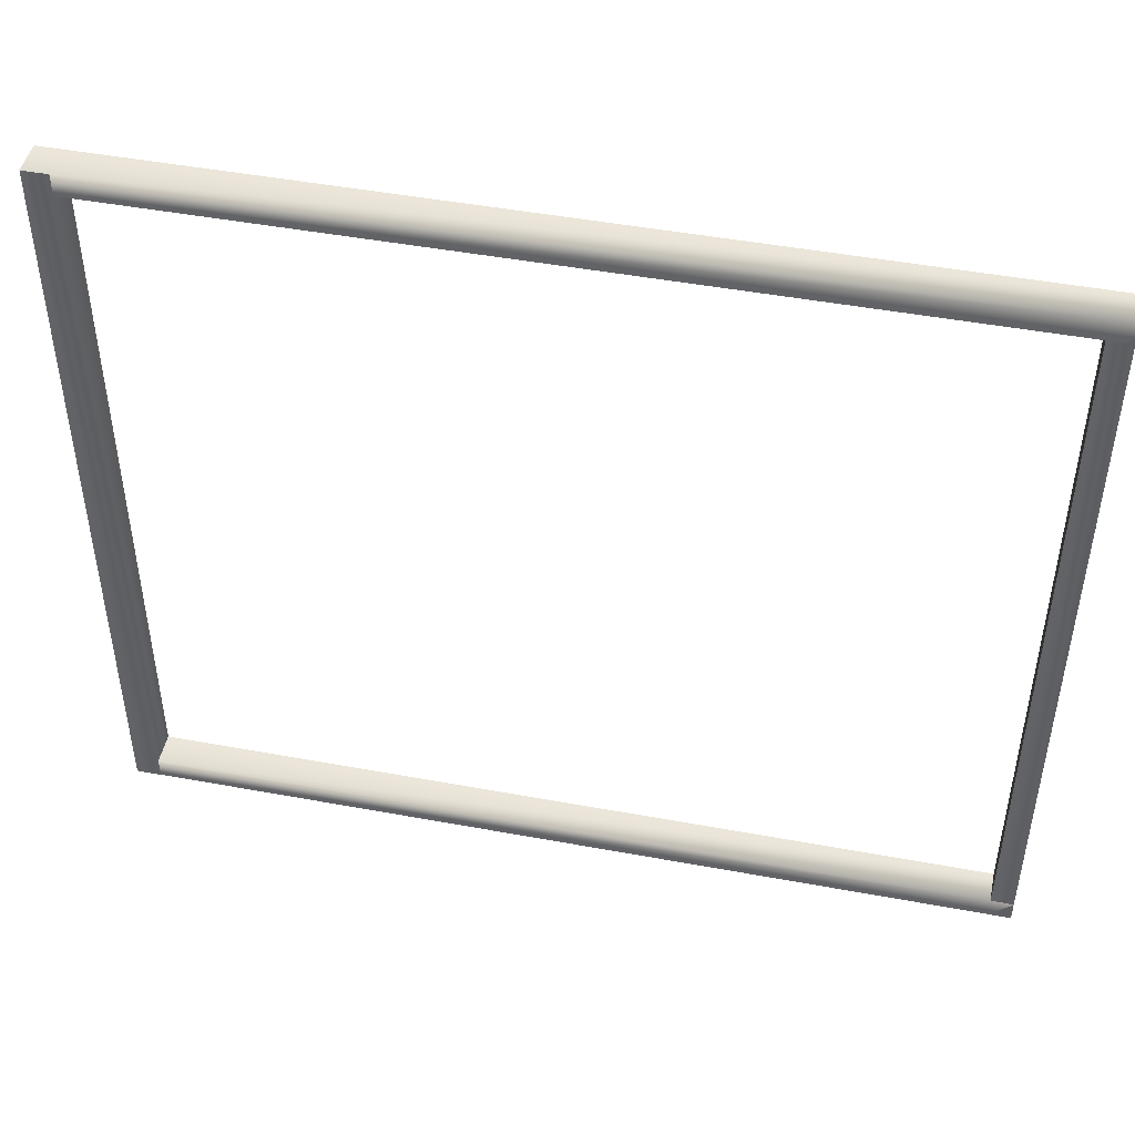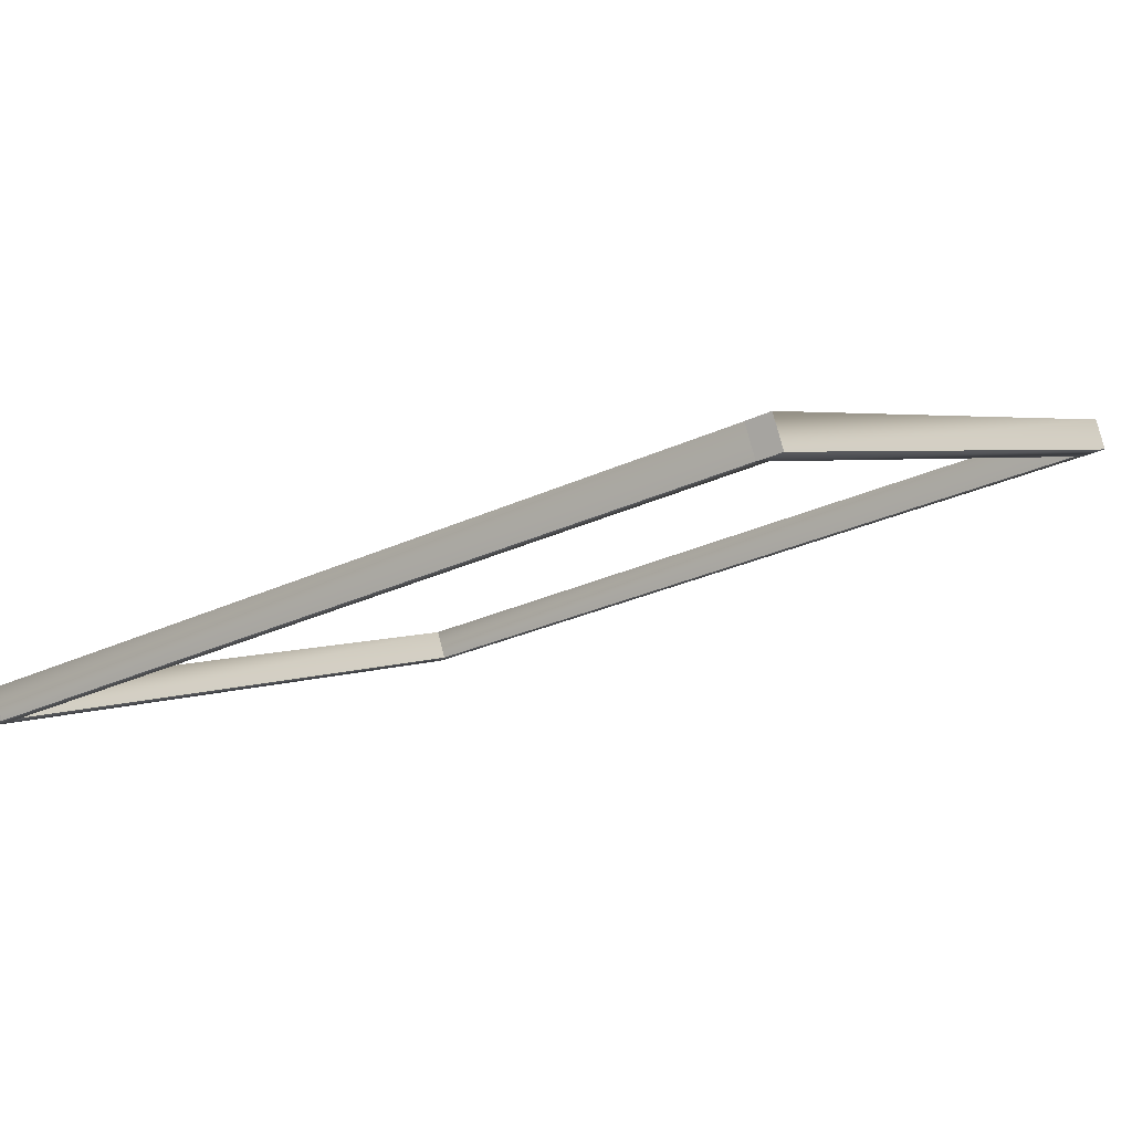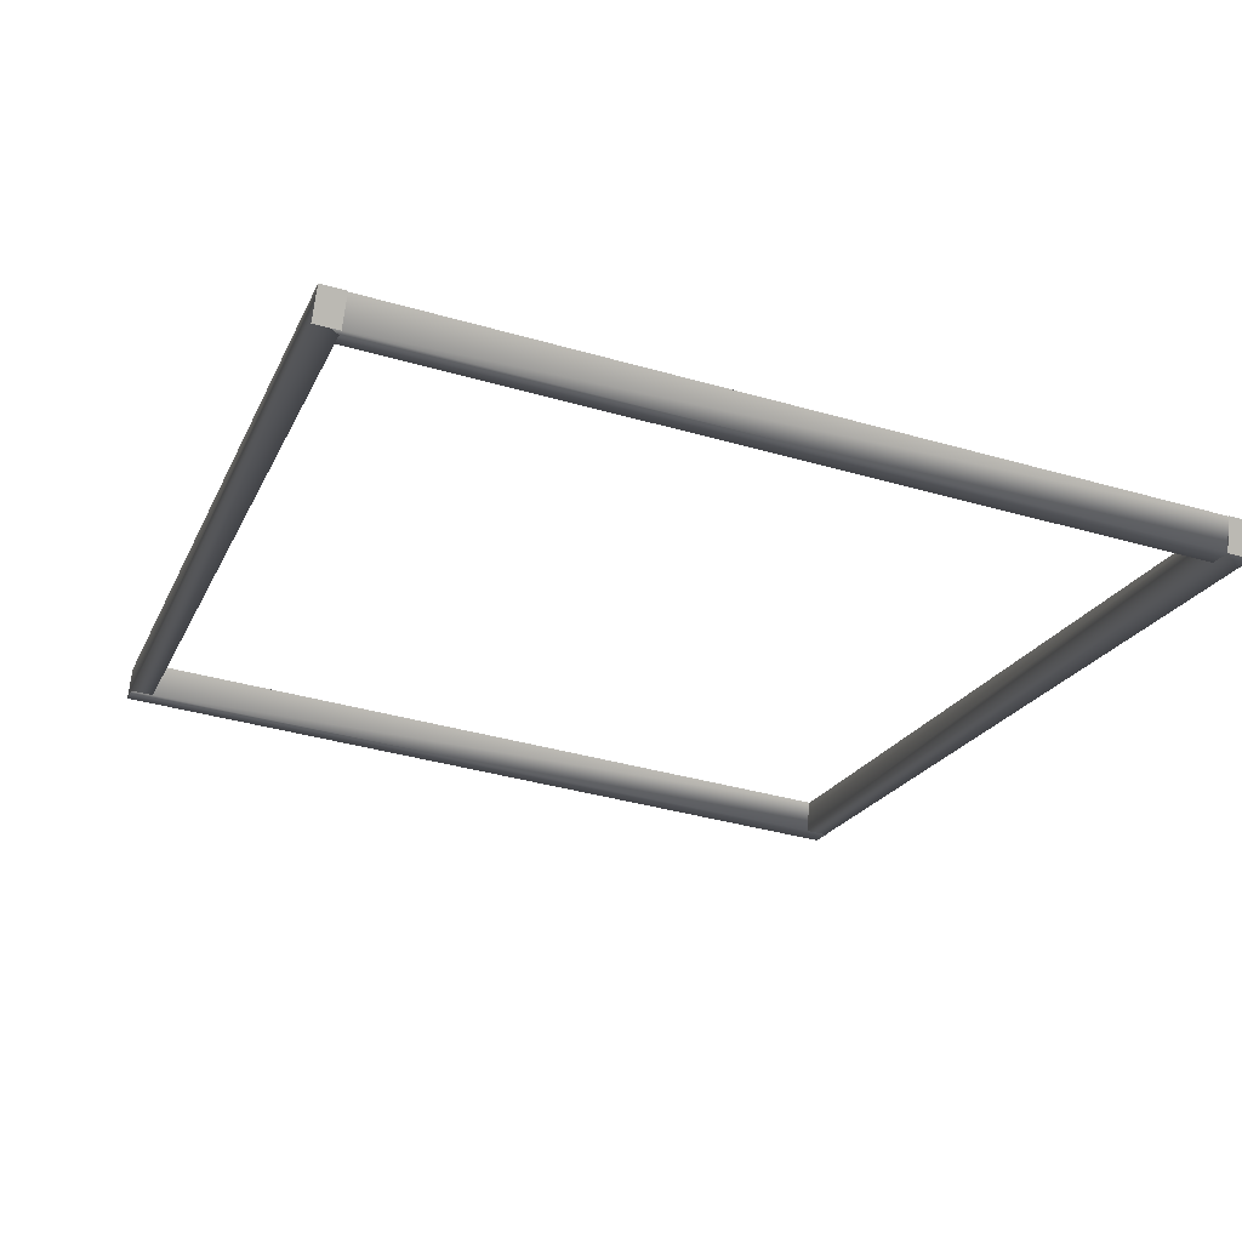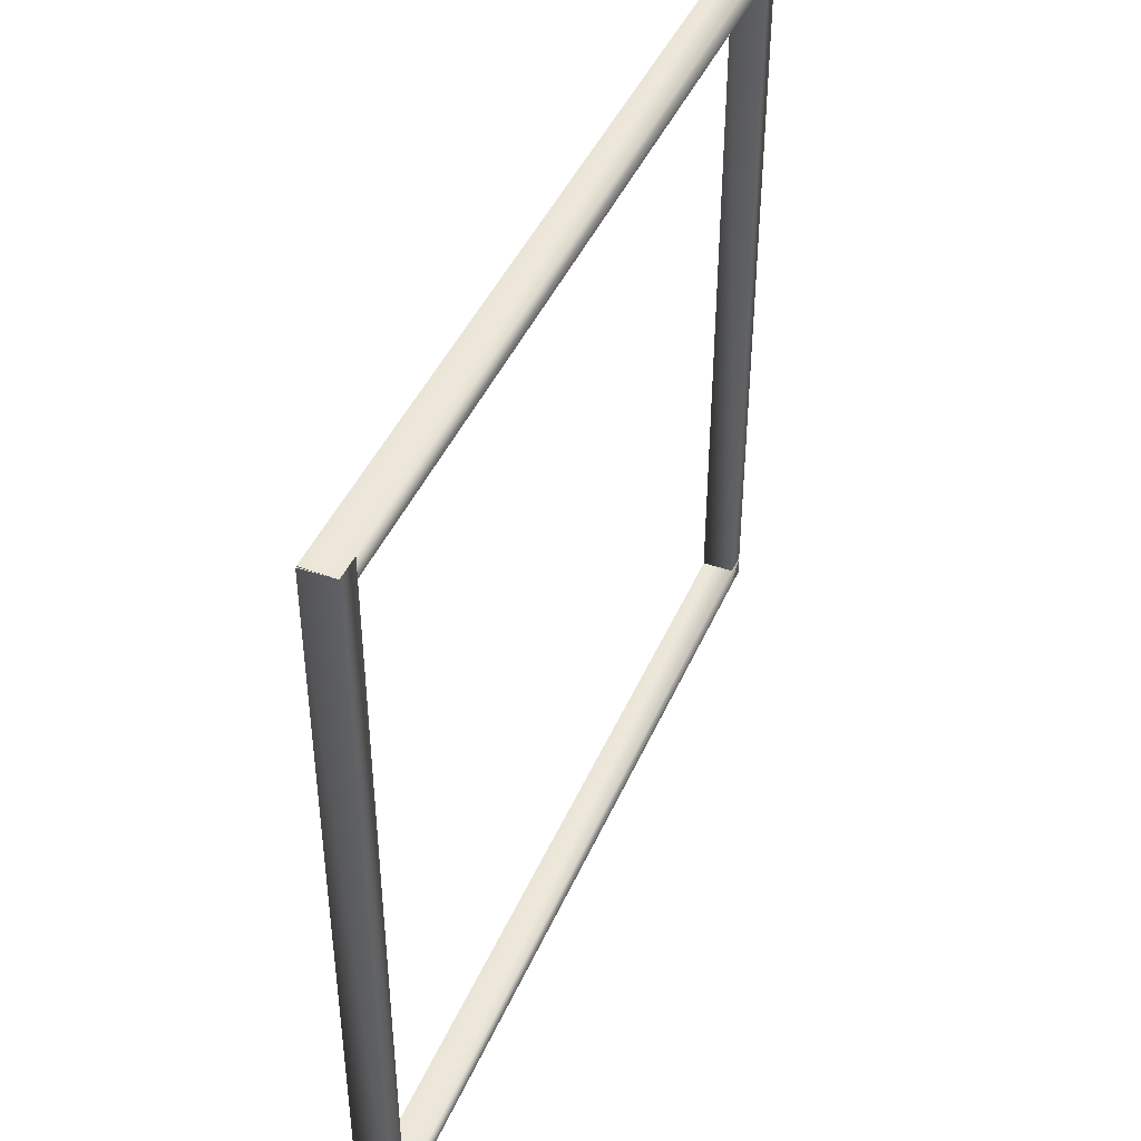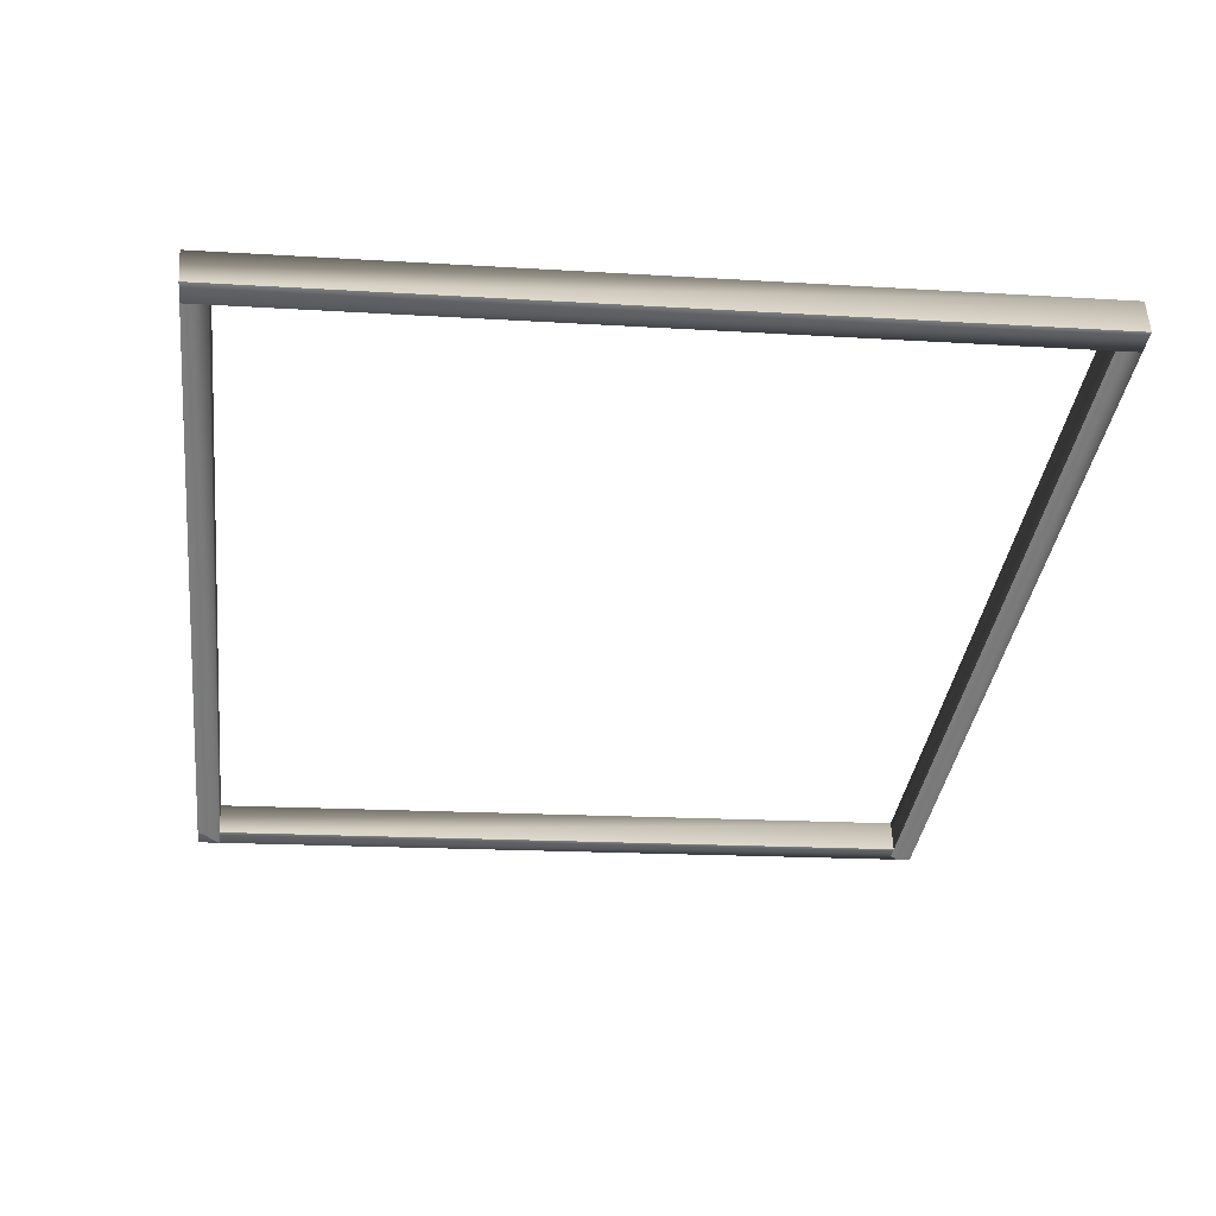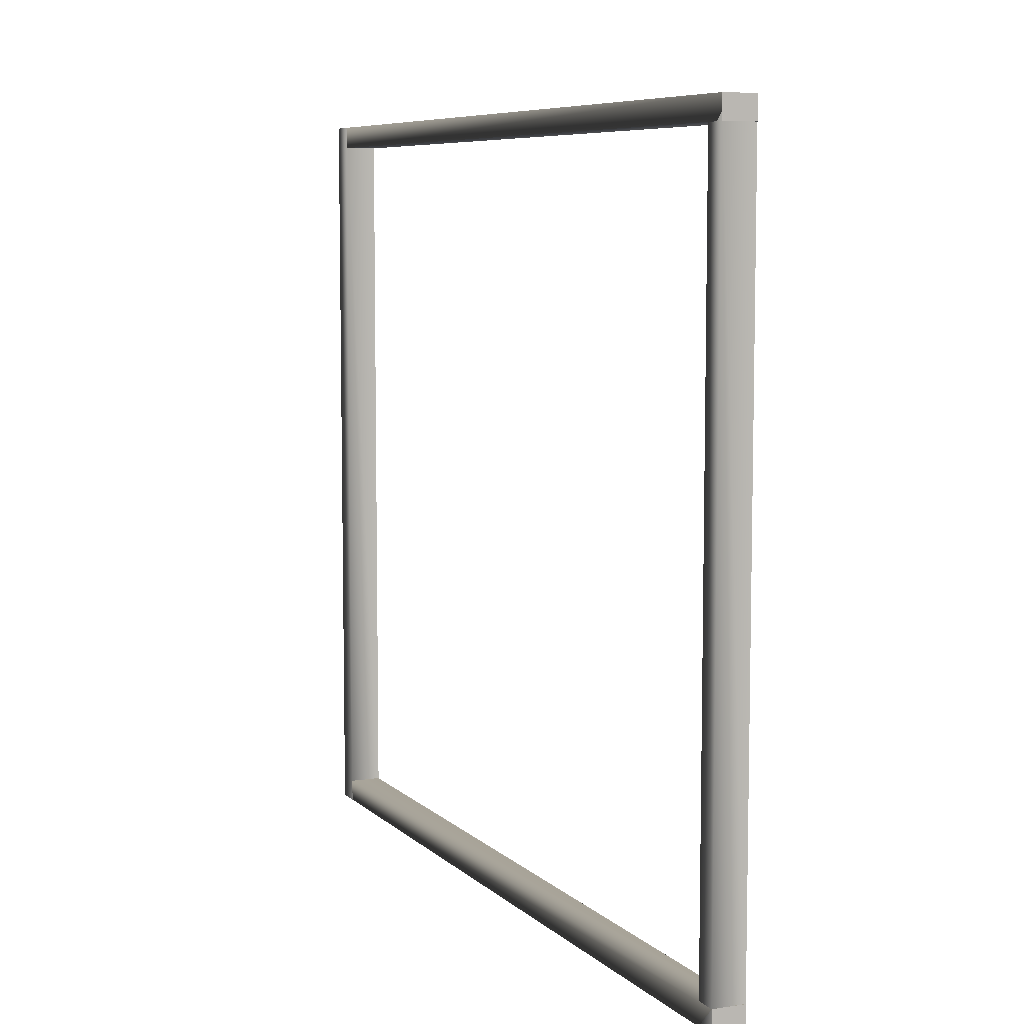
<metadata>
{"format":"obj","ext":"obj","renderer":"f3d","projection":"perspective","resolution":1024,"background":"white","views":[{"elev":47.3,"azim":174.4,"up":"+Y"},{"elev":3.1,"azim":31.2,"up":"+Z"},{"elev":-38.9,"azim":-109.8,"up":"+Z"},{"elev":43.5,"azim":95.0,"up":"+Y"},{"elev":-17.0,"azim":82.8,"up":"+Z"},{"elev":7.3,"azim":-131.5,"up":"+Y"}]}
</metadata>
<code>
g Object100
v -14.12 -1.223 -4.94
v -14.12 22.15 -4.936
v -14.42 22.13 -3.999
v -14.42 -1.25 -3.999
v 10.1 22.15 2.645
v 10.1 -1.223 2.648
v 9.805 -1.25 3.593
v 9.805 22.13 3.593
v -14.77 -1.223 -5.15
v -14.77 22.15 -5.145
v -14.12 22.15 -4.936
v -14.12 -1.223 -4.94
v -14.77 22.15 -5.145
v -15.06 22.13 -4.209
v -14.42 22.13 -3.999
v -14.12 22.15 -4.936
v -15.06 22.13 -4.209
v -15.06 -1.25 -4.209
v -15.06 -1.25 -4.209
v -14.77 -1.223 -5.15
v -14.12 -1.223 -4.94
v -14.42 -1.25 -3.999
v 10.82 22.15 2.873
v 10.82 -1.223 2.876
v 10.82 -1.223 2.876
v 10.53 -1.25 3.821
v 9.805 -1.25 3.593
v 10.1 -1.223 2.648
v 10.53 -1.25 3.821
v 10.53 22.13 3.821
v 9.805 22.13 3.593
v 9.805 -1.25 3.593
v 10.53 22.13 3.821
v 10.82 22.15 2.873
v 10.1 22.15 2.645
v 9.805 22.13 3.593
v -15.06 -1.25 -4.209
v -15.06 22.13 -4.209
v 10.82 -1.223 2.876
v 10.82 22.15 2.873
v -14.77 21.48 -5.143
v 10.82 21.48 2.883
v 10.5 21.48 3.811
v -15.09 21.48 -4.21
v -14.77 22.15 -5.15
v 10.82 22.15 2.876
v 10.82 21.48 2.883
v -14.77 21.48 -5.143
v 10.82 22.15 2.876
v 10.5 22.15 3.805
v 10.5 21.48 3.811
v 10.82 21.48 2.883
v 10.5 22.15 3.805
v -15.09 22.15 -4.217
v -15.09 22.15 -4.217
v -14.77 22.15 -5.15
v -14.77 21.48 -5.143
v -15.09 21.48 -4.21
v -15.09 22.15 -4.217
v 10.5 22.15 3.805
v -14.77 -1.223 -5.143
v 10.82 -1.223 2.883
v 10.5 -1.223 3.811
v -15.09 -1.223 -4.21
v -14.77 -0.5442 -5.15
v 10.82 -0.5442 2.876
v 10.82 -1.223 2.883
v -14.77 -1.223 -5.143
v 10.82 -0.5442 2.876
v 10.5 -0.5442 3.805
v 10.5 -1.223 3.811
v 10.82 -1.223 2.883
v 10.5 -0.5442 3.805
v -15.09 -0.5442 -4.217
v -15.09 -0.5442 -4.217
v -14.77 -0.5442 -5.15
v -14.77 -1.223 -5.143
v -15.09 -1.223 -4.21
v -15.09 -0.5442 -4.217
v 10.5 -0.5442 3.805
f 3 1 2
f 1 3 4
f 7 5 6
f 5 7 8
f 11 9 10
f 9 11 12
f 15 13 14
f 13 15 16
f 4 17 18
f 17 4 3
f 21 19 20
f 19 21 22
f 6 23 24
f 23 6 5
f 27 25 26
f 25 27 28
f 31 29 30
f 29 31 32
f 35 33 34
f 33 35 36
f 37 10 9
f 10 37 38
f 30 39 40
f 39 30 29
f 43 41 42
f 41 43 44
f 47 45 46
f 45 47 48
f 51 49 50
f 49 51 52
f 44 53 54
f 53 44 43
f 57 55 56
f 55 57 58
f 59 46 45
f 46 59 60
f 63 61 62
f 61 63 64
f 67 65 66
f 65 67 68
f 71 69 70
f 69 71 72
f 64 73 74
f 73 64 63
f 77 75 76
f 75 77 78
f 79 66 65
f 66 79 80

</code>
